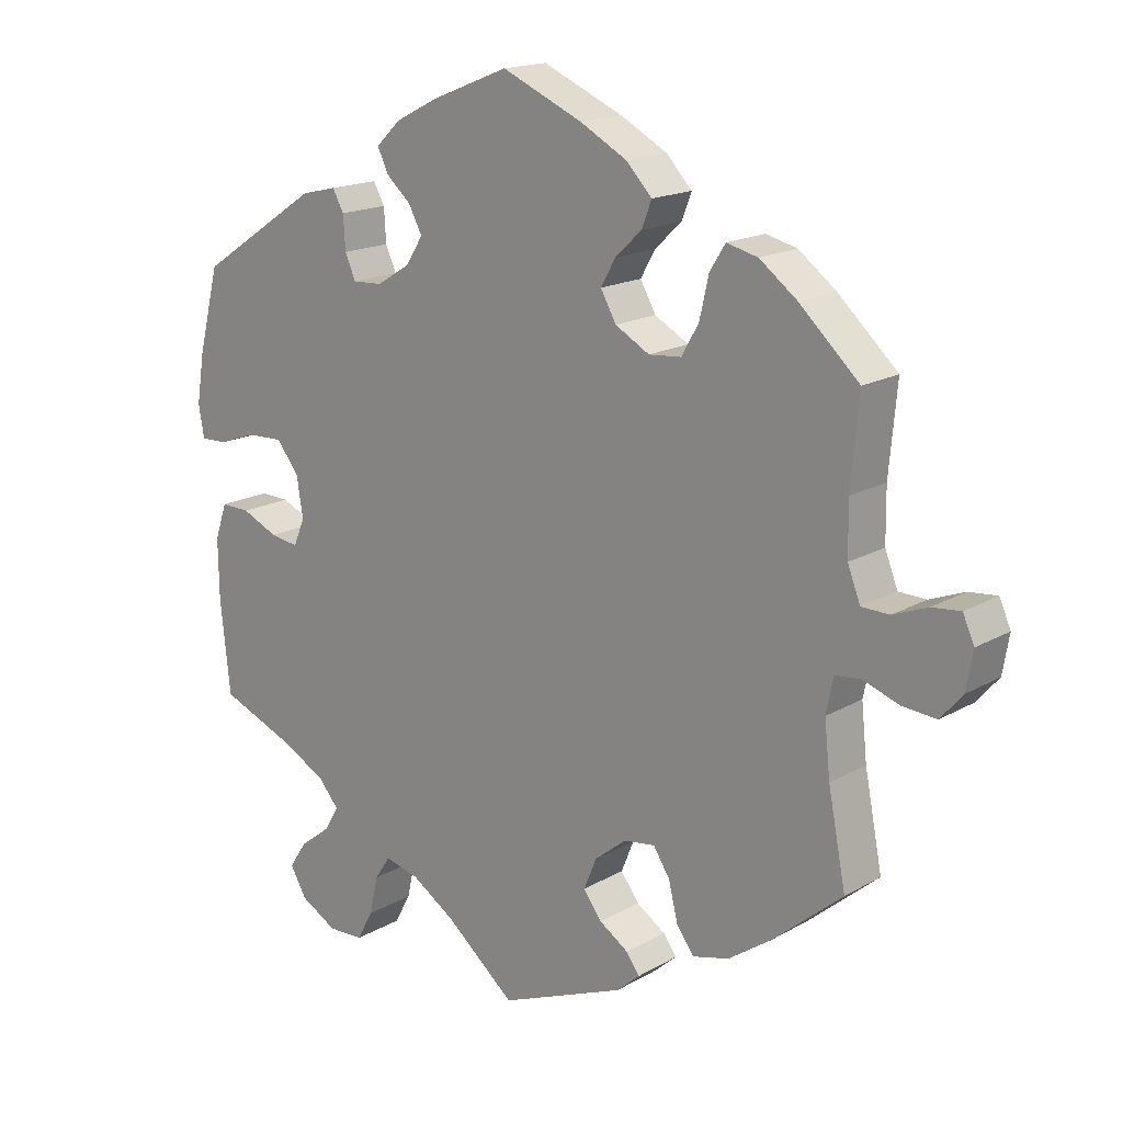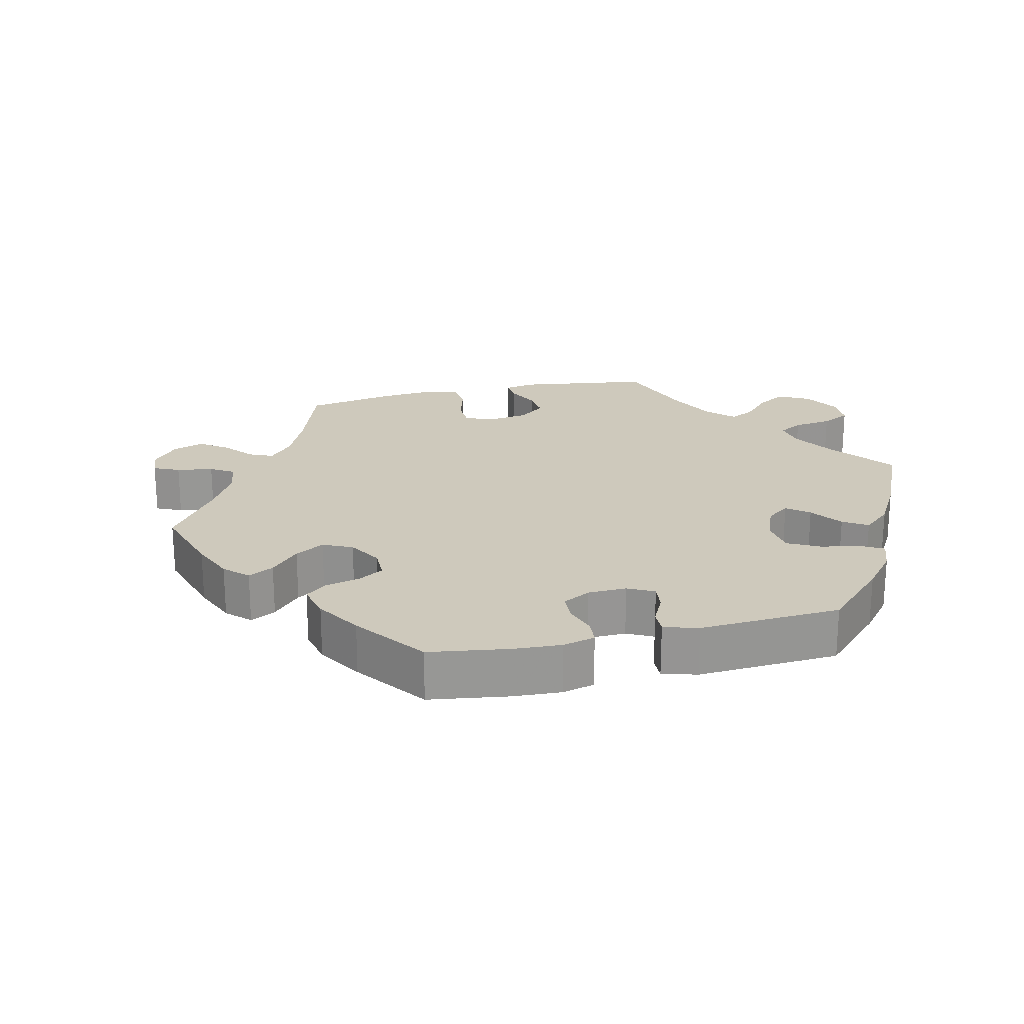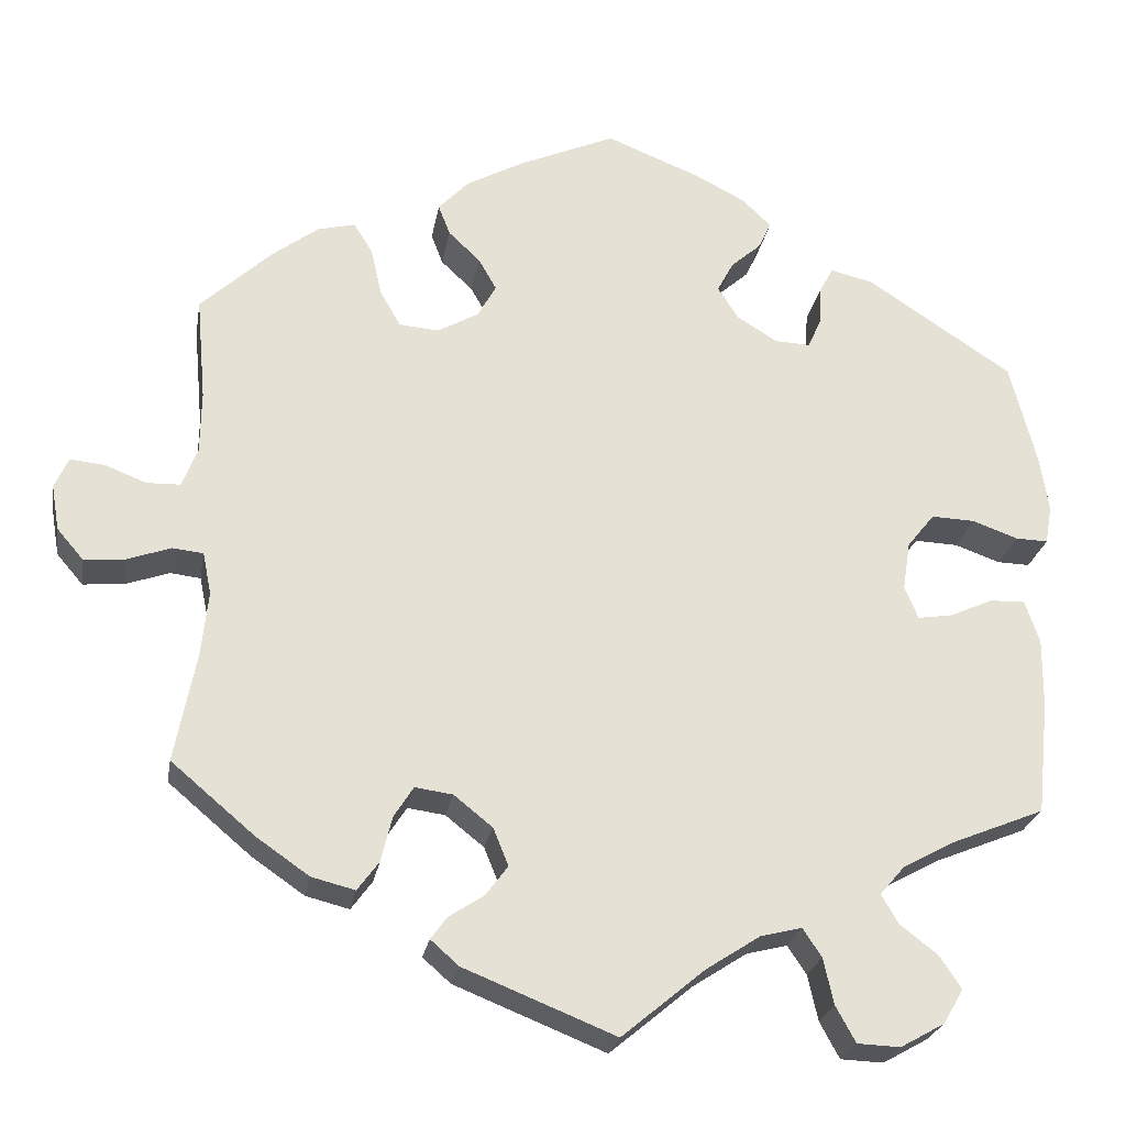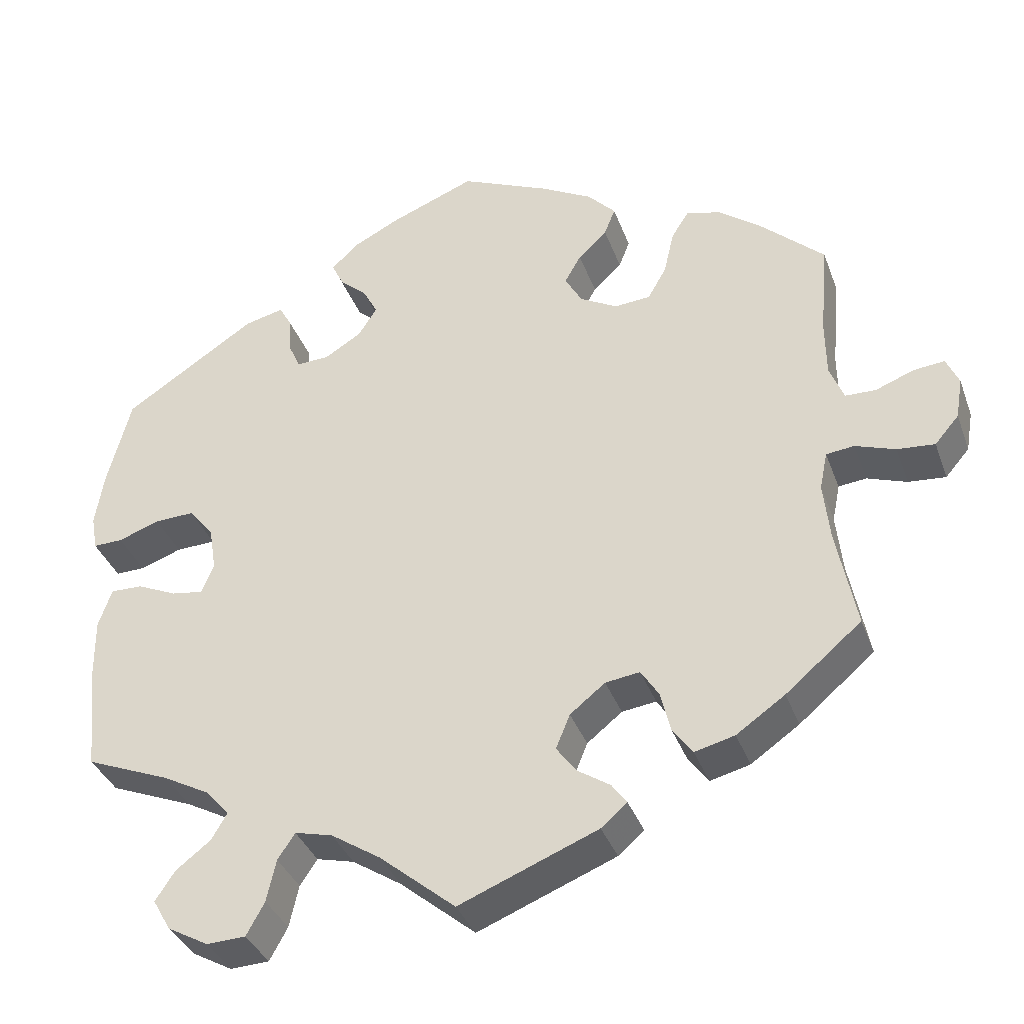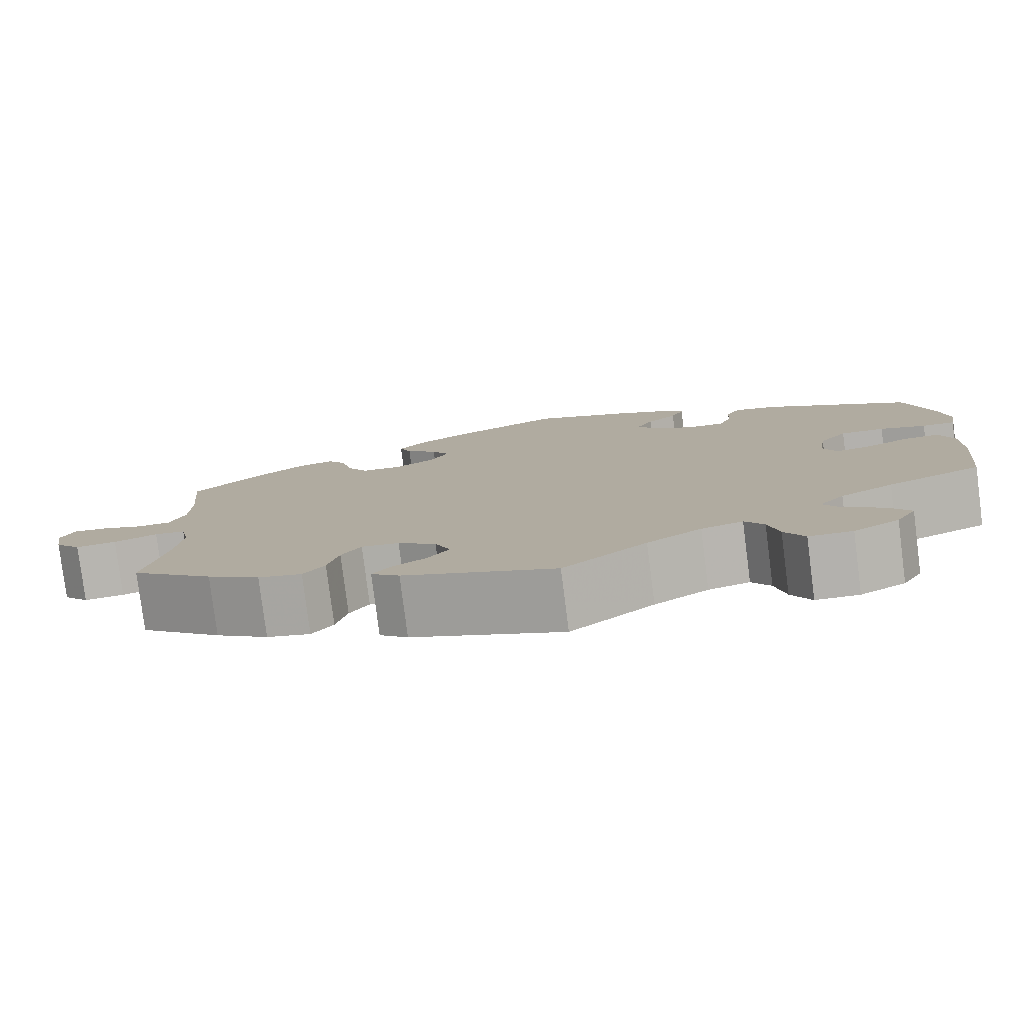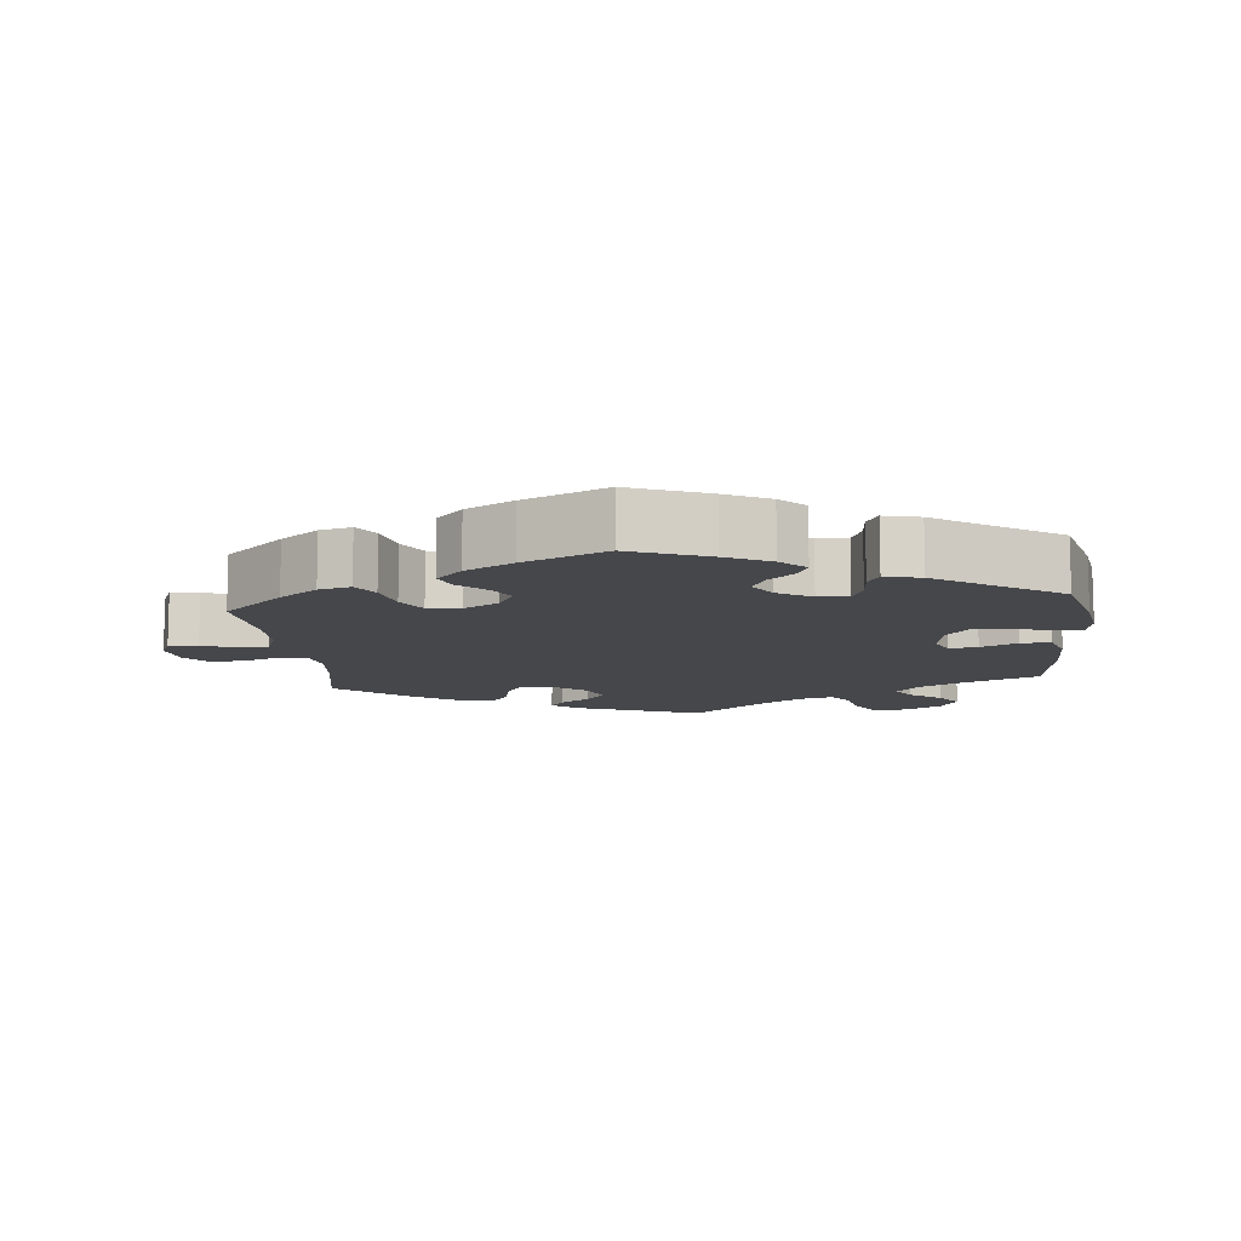
<metadata>
{"format":"obj","ext":"obj","renderer":"f3d","projection":"perspective","resolution":1024,"background":"white","views":[{"elev":17.0,"azim":-138.9,"up":"+Z"},{"elev":22.3,"azim":16.9,"up":"+Y"},{"elev":-24.6,"azim":-9.6,"up":"+Z"},{"elev":-36.4,"azim":-161.2,"up":"+Z"},{"elev":-79.9,"azim":7.3,"up":"+Z"},{"elev":-10.8,"azim":6.0,"up":"+Y"}]}
</metadata>
<code>
v 0.107 0.07 0.535
v 0.168 0.07 0.504
v 0.202 0.07 0.471
v 0.187 0.07 0.439
v 0.152 0.07 0.408
v 0.133 0.07 0.372
v 0.157 0.07 0.334
v 0.204 0.07 0.305
v 0.246 0.07 0.303
v 0.261 0.07 0.337
v 0.264 0.07 0.384
v 0.28 0.07 0.413
v 0.33 0.07 0.401
v 0.5 0.07 0.289
v 0.53 0.07 0.172
v 0.541 0.07 0.103
v 0.533 0.07 0.058
v 0.495 0.07 0.059
v 0.442 0.07 0.078
v 0.391 0.07 0.08
v 0.359 0.07 0.04
v 0.35 0.07 -0.017
v 0.366 0.07 -0.055
v 0.406 0.07 -0.049
v 0.457 0.07 -0.026
v 0.498 0.07 -0.025
v 0.515 0.07 -0.075
v 0.514 0.07 -0.156
v 0.5 0.07 -0.289
v 0.392 0.07 -0.333
v 0.331 0.07 -0.366
v 0.302 0.07 -0.4
v 0.322 0.07 -0.434
v 0.366 0.07 -0.468
v 0.391 0.07 -0.506
v 0.368 0.07 -0.546
v 0.316 0.07 -0.575
v 0.266 0.07 -0.573
v 0.243 0.07 -0.531
v 0.231 0.07 -0.477
v 0.209 0.07 -0.444
v 0.161 0.07 -0.456
v 0.098 0.07 -0.497
v 0.001 0.07 -0.578
v -0.176 0.07 -0.507
v -0.209 0.07 -0.478
v -0.19 0.07 -0.452
v -0.149 0.07 -0.425
v -0.123 0.07 -0.39
v -0.141 0.07 -0.346
v -0.186 0.07 -0.31
v -0.23 0.07 -0.304
v -0.253 0.07 -0.34
v -0.266 0.07 -0.393
v -0.291 0.07 -0.427
v -0.342 0.07 -0.414
v -0.404 0.07 -0.371
v -0.501 0.07 -0.289
v -0.476 0.07 -0.161
v -0.468 0.07 -0.085
v -0.478 0.07 -0.036
v -0.514 0.07 -0.032
v -0.565 0.07 -0.05
v -0.613 0.07 -0.054
v -0.644 0.07 -0.018
v -0.653 0.07 0.035
v -0.637 0.07 0.071
v -0.597 0.07 0.067
v -0.548 0.07 0.048
v -0.509 0.07 0.049
v -0.491 0.07 0.095
v -0.49 0.07 0.168
v -0.501 0.07 0.289
v -0.417 0.07 0.367
v -0.364 0.07 0.407
v -0.32 0.07 0.418
v -0.298 0.07 0.383
v -0.285 0.07 0.326
v -0.261 0.07 0.284
v -0.215 0.07 0.28
v -0.167 0.07 0.307
v -0.145 0.07 0.346
v -0.166 0.07 0.383
v -0.203 0.07 0.418
v -0.217 0.07 0.454
v -0.181 0.07 0.492
v -0.115 0.07 0.528
v -0.001 0.07 0.578
v 0.107 0 0.535
v 0.168 0 0.504
v 0.202 0 0.471
v 0.187 0 0.439
v 0.152 0 0.408
v 0.133 0 0.372
v 0.157 0 0.334
v 0.204 0 0.305
v 0.246 0 0.303
v 0.261 0 0.337
v 0.264 0 0.384
v 0.28 0 0.413
v 0.33 0 0.401
v 0.5 0 0.289
v 0.53 0 0.172
v 0.541 0 0.103
v 0.533 0 0.058
v 0.495 0 0.059
v 0.442 0 0.078
v 0.391 0 0.08
v 0.359 0 0.04
v 0.35 0 -0.017
v 0.366 0 -0.055
v 0.406 0 -0.049
v 0.457 0 -0.026
v 0.498 0 -0.025
v 0.515 0 -0.075
v 0.514 0 -0.156
v 0.5 0 -0.289
v 0.392 0 -0.333
v 0.331 0 -0.366
v 0.302 0 -0.4
v 0.322 0 -0.434
v 0.366 0 -0.468
v 0.391 0 -0.506
v 0.368 0 -0.546
v 0.316 0 -0.575
v 0.266 0 -0.573
v 0.243 0 -0.531
v 0.231 0 -0.477
v 0.209 0 -0.444
v 0.161 0 -0.456
v 0.098 0 -0.497
v 0.001 0 -0.578
v -0.176 0 -0.507
v -0.209 0 -0.478
v -0.19 0 -0.452
v -0.149 0 -0.425
v -0.123 0 -0.39
v -0.141 0 -0.346
v -0.186 0 -0.31
v -0.23 0 -0.304
v -0.253 0 -0.34
v -0.266 0 -0.393
v -0.291 0 -0.427
v -0.342 0 -0.414
v -0.404 0 -0.371
v -0.501 0 -0.289
v -0.476 0 -0.161
v -0.468 0 -0.085
v -0.478 0 -0.036
v -0.514 0 -0.032
v -0.565 0 -0.05
v -0.613 0 -0.054
v -0.644 0 -0.018
v -0.653 0 0.035
v -0.637 0 0.071
v -0.597 0 0.067
v -0.548 0 0.048
v -0.509 0 0.049
v -0.491 0 0.095
v -0.49 0 0.168
v -0.501 0 0.289
v -0.417 0 0.367
v -0.364 0 0.407
v -0.32 0 0.418
v -0.298 0 0.383
v -0.285 0 0.326
v -0.261 0 0.284
v -0.215 0 0.28
v -0.167 0 0.307
v -0.145 0 0.346
v -0.166 0 0.383
v -0.203 0 0.418
v -0.217 0 0.454
v -0.181 0 0.492
v -0.115 0 0.528
v -0.001 0 0.578
f 83 84 85 86
f 82 83 86 87
f 75 76 77 78
f 75 78 79
f 72 73 74 75
f 71 72 75 79
f 70 71 79 80
f 66 67 68 69
f 66 69 70
f 65 66 70
f 62 63 64 65
f 62 65 70
f 61 62 70 80
f 56 57 58 59
f 56 59 60
f 53 54 55 56
f 52 53 56 60
f 51 52 60 61
f 45 46 47 48
f 43 44 45 48
f 42 43 48 49
f 41 42 49 50
f 37 38 39 40
f 37 40 41
f 36 37 41
f 33 34 35 36
f 32 33 36 41
f 31 32 41 50
f 27 28 29 30
f 24 25 26 27
f 23 24 27 30
f 22 23 30 31
f 16 17 18 19
f 16 19 20
f 15 16 20
f 14 15 20
f 13 14 20 21
f 10 11 12 13
f 9 10 13 21
f 2 3 4 5
f 2 5 6
f 1 2 6
f 82 87 88 1
f 51 61 80 81
f 22 31 50 51
f 8 9 21 22
f 7 8 22 51
f 6 7 51 81
f 1 6 81 82
f 174 173 172 171
f 175 174 171 170
f 166 165 164 163
f 167 166 163
f 163 162 161 160
f 167 163 160 159
f 168 167 159 158
f 157 156 155 154
f 158 157 154
f 158 154 153
f 153 152 151 150
f 158 153 150
f 168 158 150 149
f 147 146 145 144
f 148 147 144
f 144 143 142 141
f 148 144 141 140
f 149 148 140 139
f 136 135 134 133
f 136 133 132 131
f 137 136 131 130
f 138 137 130 129
f 128 127 126 125
f 129 128 125
f 129 125 124
f 124 123 122 121
f 129 124 121 120
f 138 129 120 119
f 118 117 116 115
f 115 114 113 112
f 118 115 112 111
f 119 118 111 110
f 107 106 105 104
f 108 107 104
f 108 104 103
f 108 103 102
f 109 108 102 101
f 101 100 99 98
f 109 101 98 97
f 93 92 91 90
f 94 93 90
f 94 90 89
f 89 176 175 170
f 169 168 149 139
f 139 138 119 110
f 110 109 97 96
f 139 110 96 95
f 169 139 95 94
f 170 169 94 89
f 1 89 90 2
f 2 90 91 3
f 3 91 92 4
f 4 92 93 5
f 5 93 94 6
f 6 94 95 7
f 7 95 96 8
f 8 96 97 9
f 9 97 98 10
f 10 98 99 11
f 11 99 100 12
f 12 100 101 13
f 13 101 102 14
f 14 102 103 15
f 15 103 104 16
f 16 104 105 17
f 17 105 106 18
f 18 106 107 19
f 19 107 108 20
f 20 108 109 21
f 21 109 110 22
f 22 110 111 23
f 23 111 112 24
f 24 112 113 25
f 25 113 114 26
f 26 114 115 27
f 27 115 116 28
f 28 116 117 29
f 29 117 118 30
f 30 118 119 31
f 31 119 120 32
f 32 120 121 33
f 33 121 122 34
f 34 122 123 35
f 35 123 124 36
f 36 124 125 37
f 37 125 126 38
f 38 126 127 39
f 39 127 128 40
f 40 128 129 41
f 41 129 130 42
f 42 130 131 43
f 43 131 132 44
f 44 132 133 45
f 45 133 134 46
f 46 134 135 47
f 47 135 136 48
f 48 136 137 49
f 49 137 138 50
f 50 138 139 51
f 51 139 140 52
f 52 140 141 53
f 53 141 142 54
f 54 142 143 55
f 55 143 144 56
f 56 144 145 57
f 57 145 146 58
f 58 146 147 59
f 59 147 148 60
f 60 148 149 61
f 61 149 150 62
f 62 150 151 63
f 63 151 152 64
f 64 152 153 65
f 65 153 154 66
f 66 154 155 67
f 67 155 156 68
f 68 156 157 69
f 69 157 158 70
f 70 158 159 71
f 71 159 160 72
f 72 160 161 73
f 73 161 162 74
f 74 162 163 75
f 75 163 164 76
f 76 164 165 77
f 77 165 166 78
f 78 166 167 79
f 79 167 168 80
f 80 168 169 81
f 81 169 170 82
f 82 170 171 83
f 83 171 172 84
f 84 172 173 85
f 85 173 174 86
f 86 174 175 87
f 87 175 176 88
f 88 176 89 1

</code>
